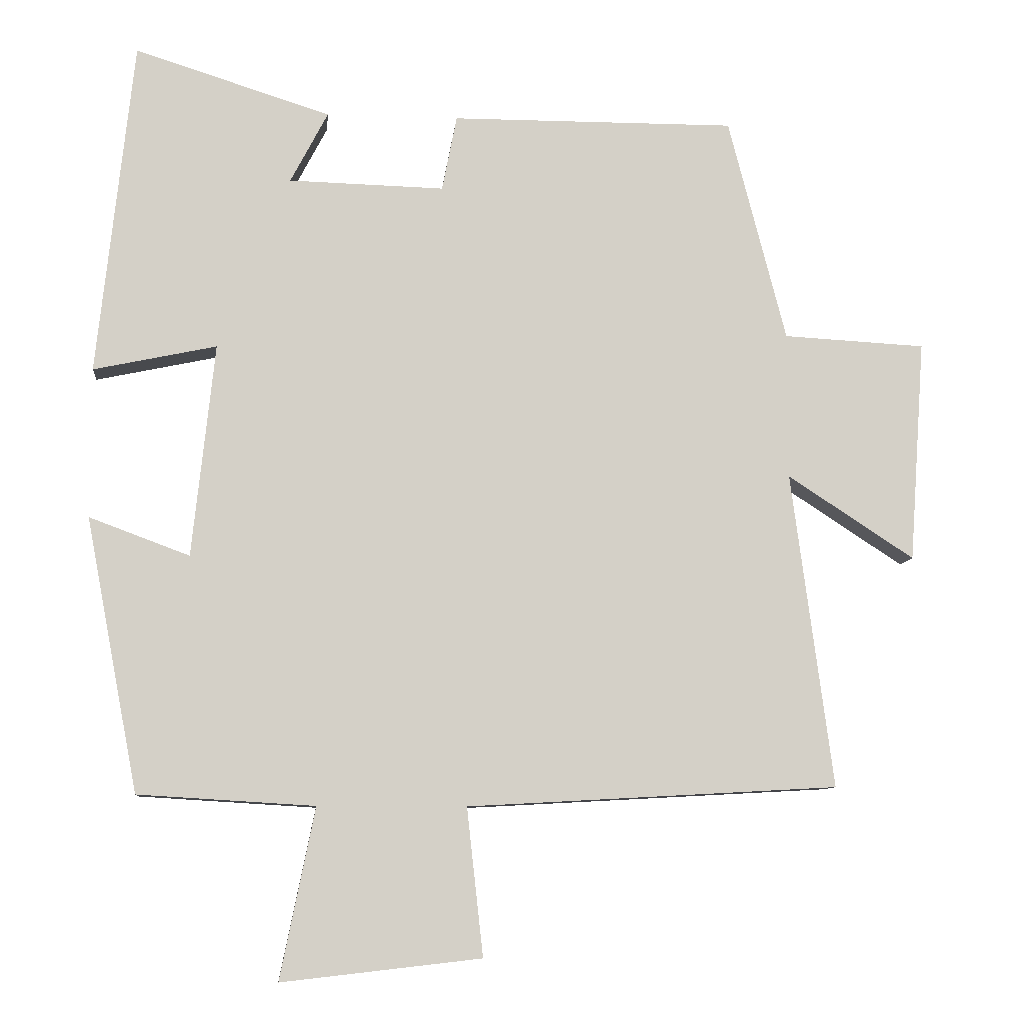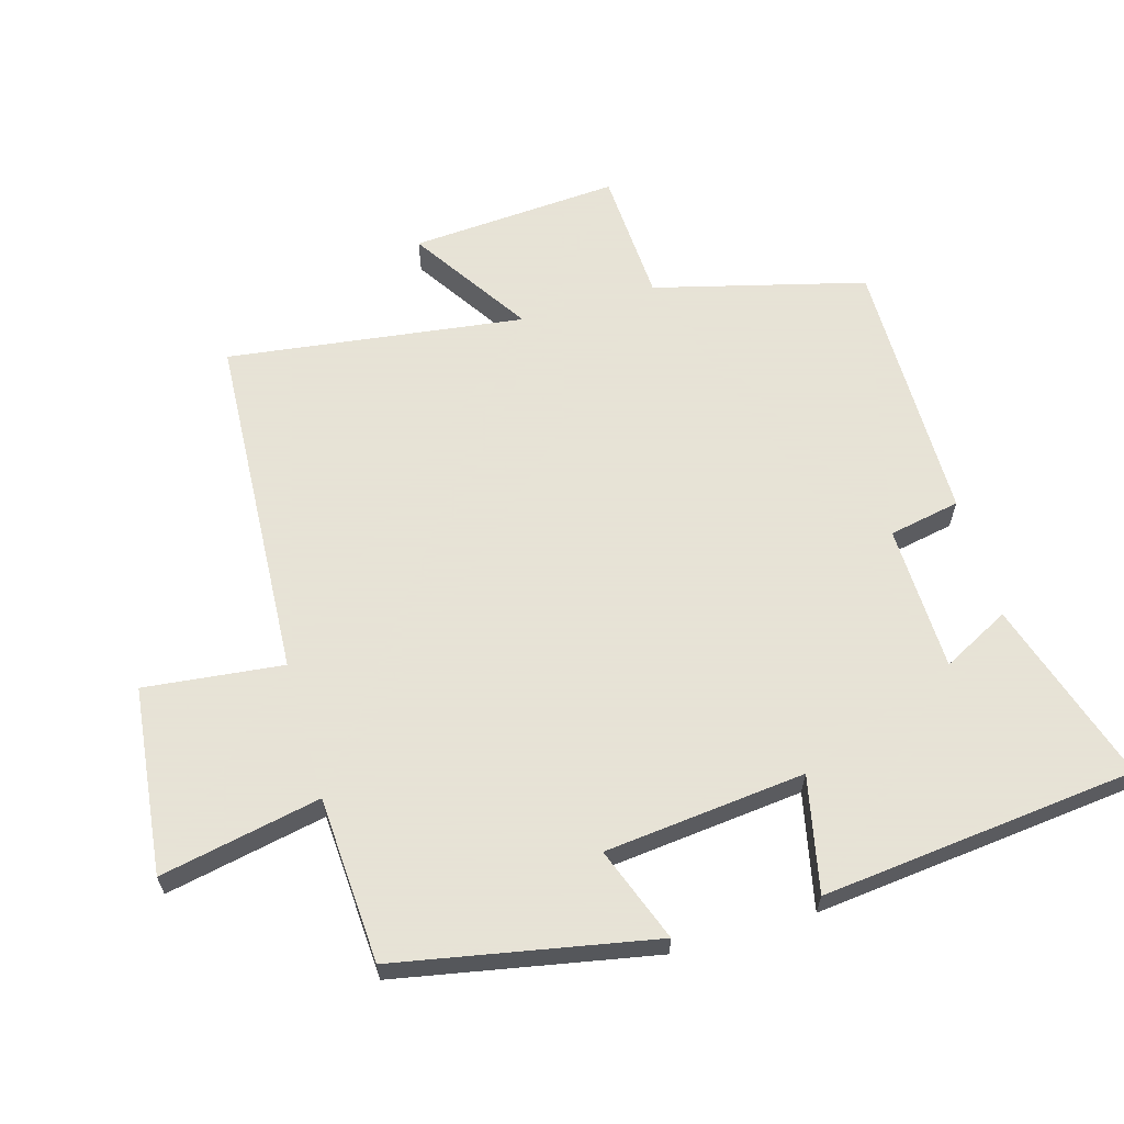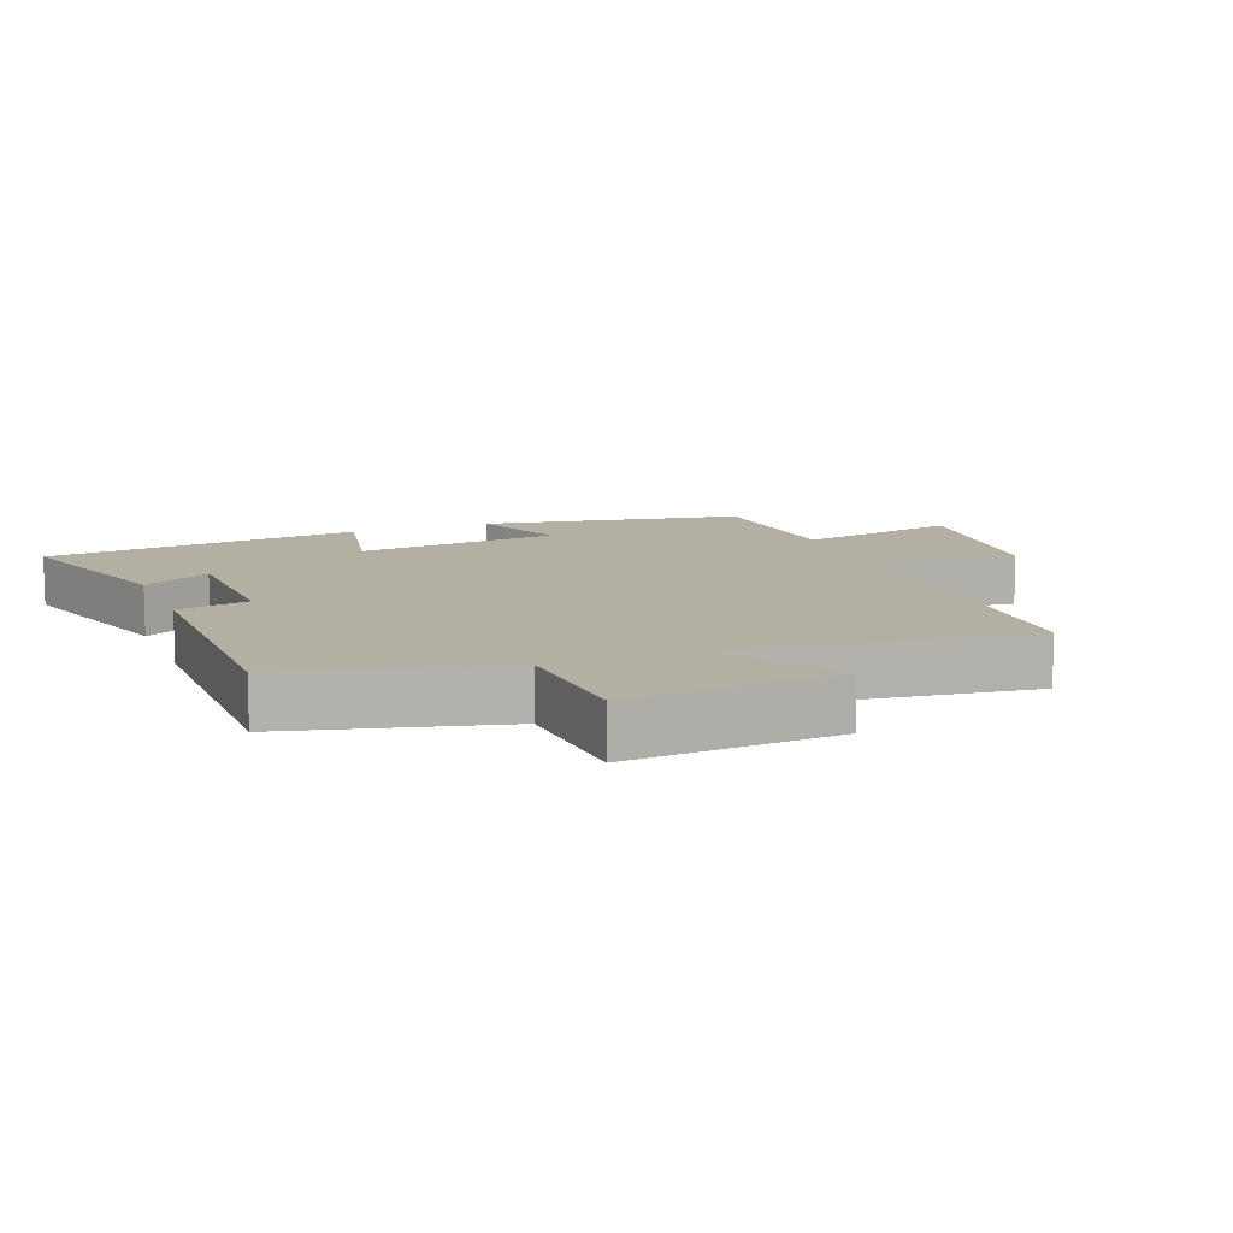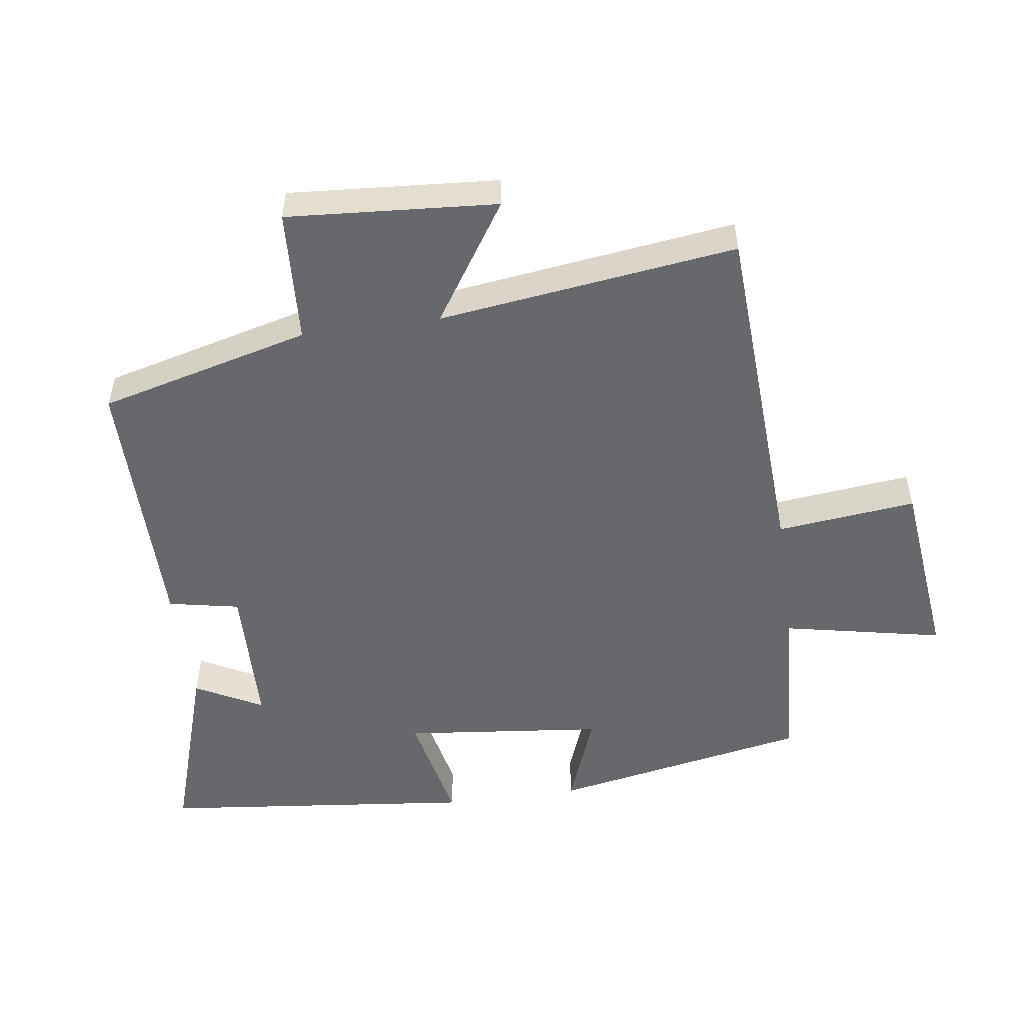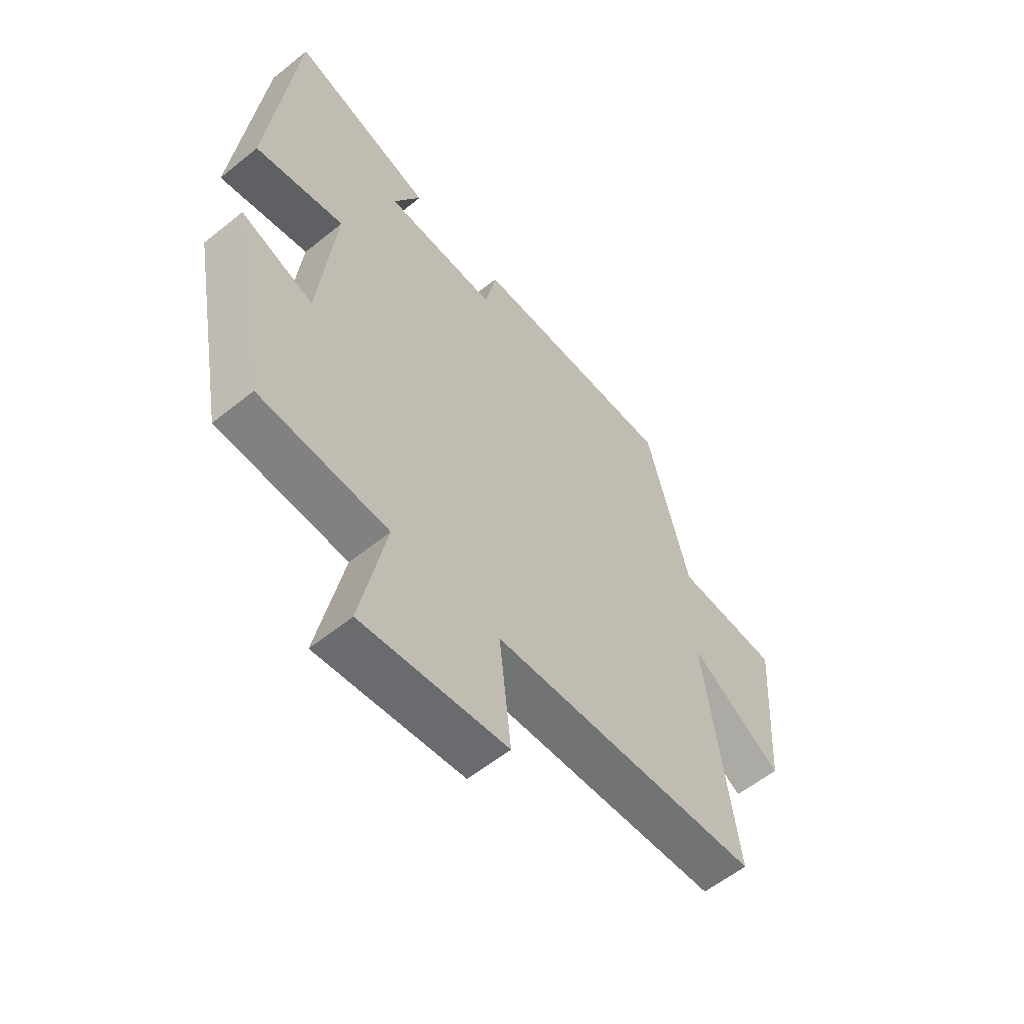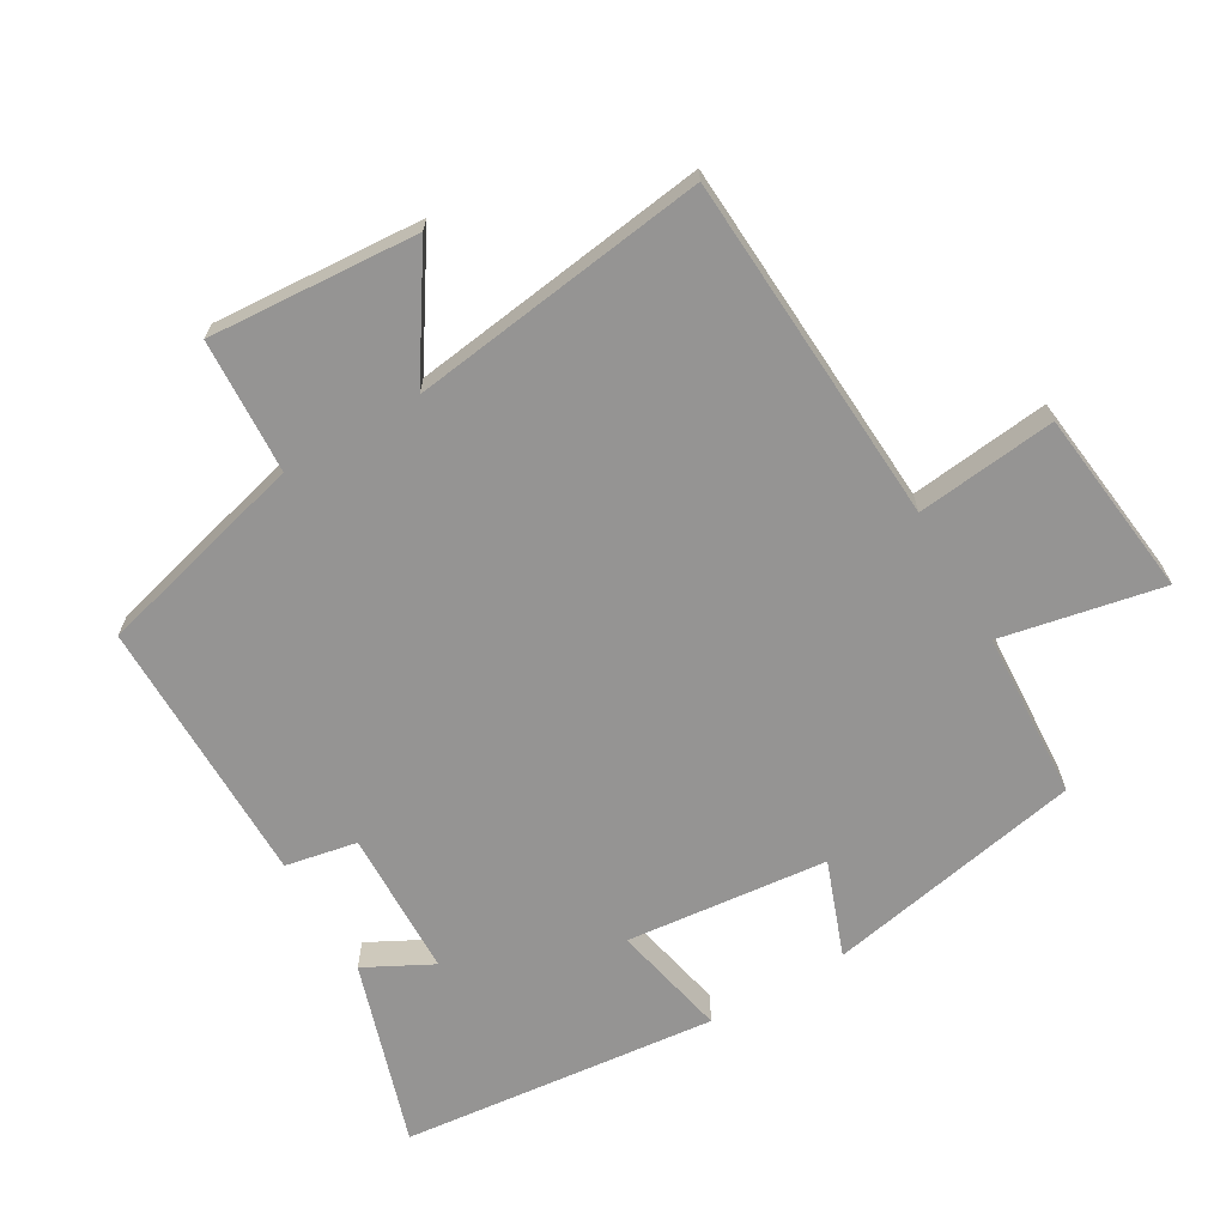
<metadata>
{"format":"obj","ext":"obj","renderer":"f3d","projection":"perspective","resolution":1024,"background":"white","views":[{"elev":-9.0,"azim":-5.3,"up":"+Z"},{"elev":62.8,"azim":-106.1,"up":"+Y"},{"elev":11.1,"azim":68.4,"up":"+Y"},{"elev":-52.4,"azim":97.9,"up":"+Y"},{"elev":-58.1,"azim":-50.1,"up":"+Z"},{"elev":-67.1,"azim":120.4,"up":"+Y"}]}
</metadata>
<code>
v 0.418 0.07 0.501
v 0.5 0.07 0.184
v 0.701 0.07 0.173
v 0.679 0.07 -0.141
v 0.5 0.07 -0.024
v 0.559 0.07 -0.471
v 0.034 0.07 -0.5
v 0.057 0.07 -0.709
v -0.225 0.07 -0.741
v -0.176 0.07 -0.5
v -0.426 0.07 -0.485
v -0.5 0.07 -0.098
v -0.358 0.07 -0.151
v -0.326 0.07 0.151
v -0.5 0.07 0.114
v -0.449 0.07 0.588
v -0.172 0.07 0.5
v -0.225 0.07 0.399
v -0.005 0.07 0.393
v 0.016 0.07 0.5
v 0.418 0 0.501
v 0.5 0 0.184
v 0.701 0 0.173
v 0.679 0 -0.141
v 0.5 0 -0.024
v 0.559 0 -0.471
v 0.034 0 -0.5
v 0.057 0 -0.709
v -0.225 0 -0.741
v -0.176 0 -0.5
v -0.426 0 -0.485
v -0.5 0 -0.098
v -0.358 0 -0.151
v -0.326 0 0.151
v -0.5 0 0.114
v -0.449 0 0.588
v -0.172 0 0.5
v -0.225 0 0.399
v -0.005 0 0.393
v 0.016 0 0.5
f 19 20 1 2
f 18 19 2
f 15 16 17 18
f 14 15 18
f 13 14 18 2
f 10 11 12 13
f 10 13 2 3
f 7 8 9 10
f 5 6 7 10
f 5 10 3
f 3 4 5
f 22 21 40 39
f 22 39 38
f 38 37 36 35
f 38 35 34
f 22 38 34 33
f 33 32 31 30
f 23 22 33 30
f 30 29 28 27
f 30 27 26 25
f 23 30 25
f 25 24 23
f 1 21 22 2
f 2 22 23 3
f 3 23 24 4
f 4 24 25 5
f 5 25 26 6
f 6 26 27 7
f 7 27 28 8
f 8 28 29 9
f 9 29 30 10
f 10 30 31 11
f 11 31 32 12
f 12 32 33 13
f 13 33 34 14
f 14 34 35 15
f 15 35 36 16
f 16 36 37 17
f 17 37 38 18
f 18 38 39 19
f 19 39 40 20
f 20 40 21 1

</code>
